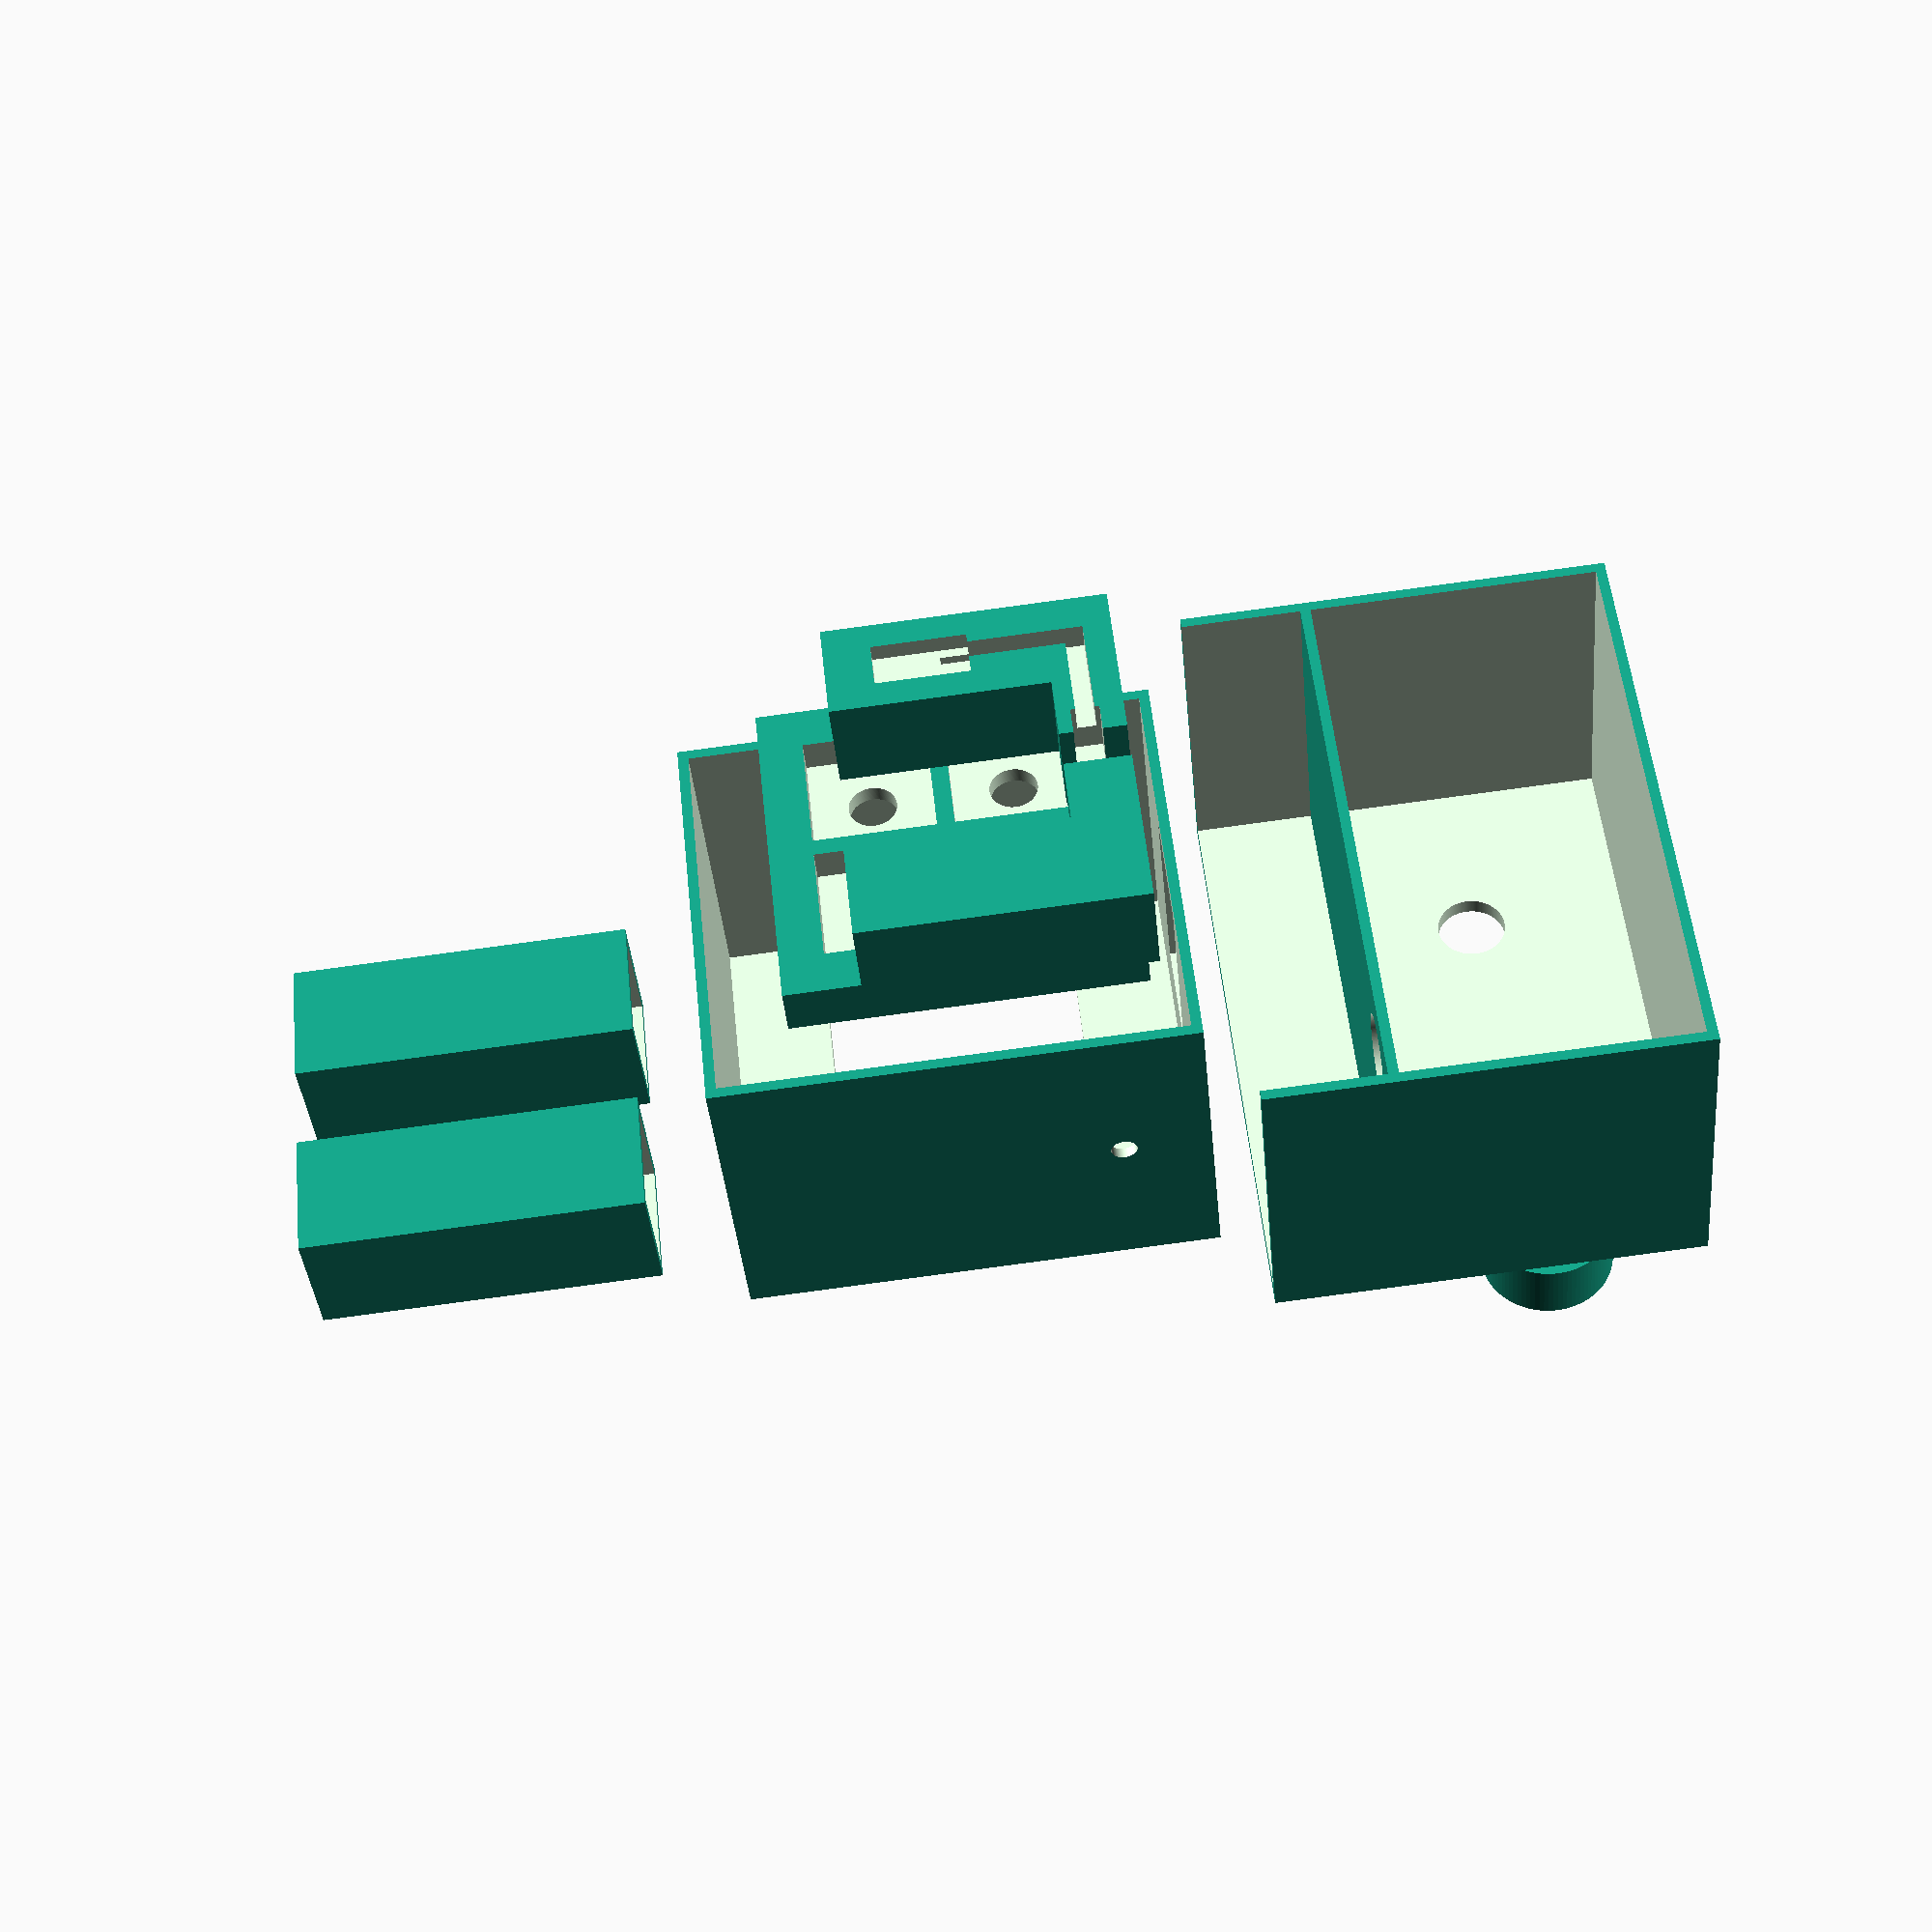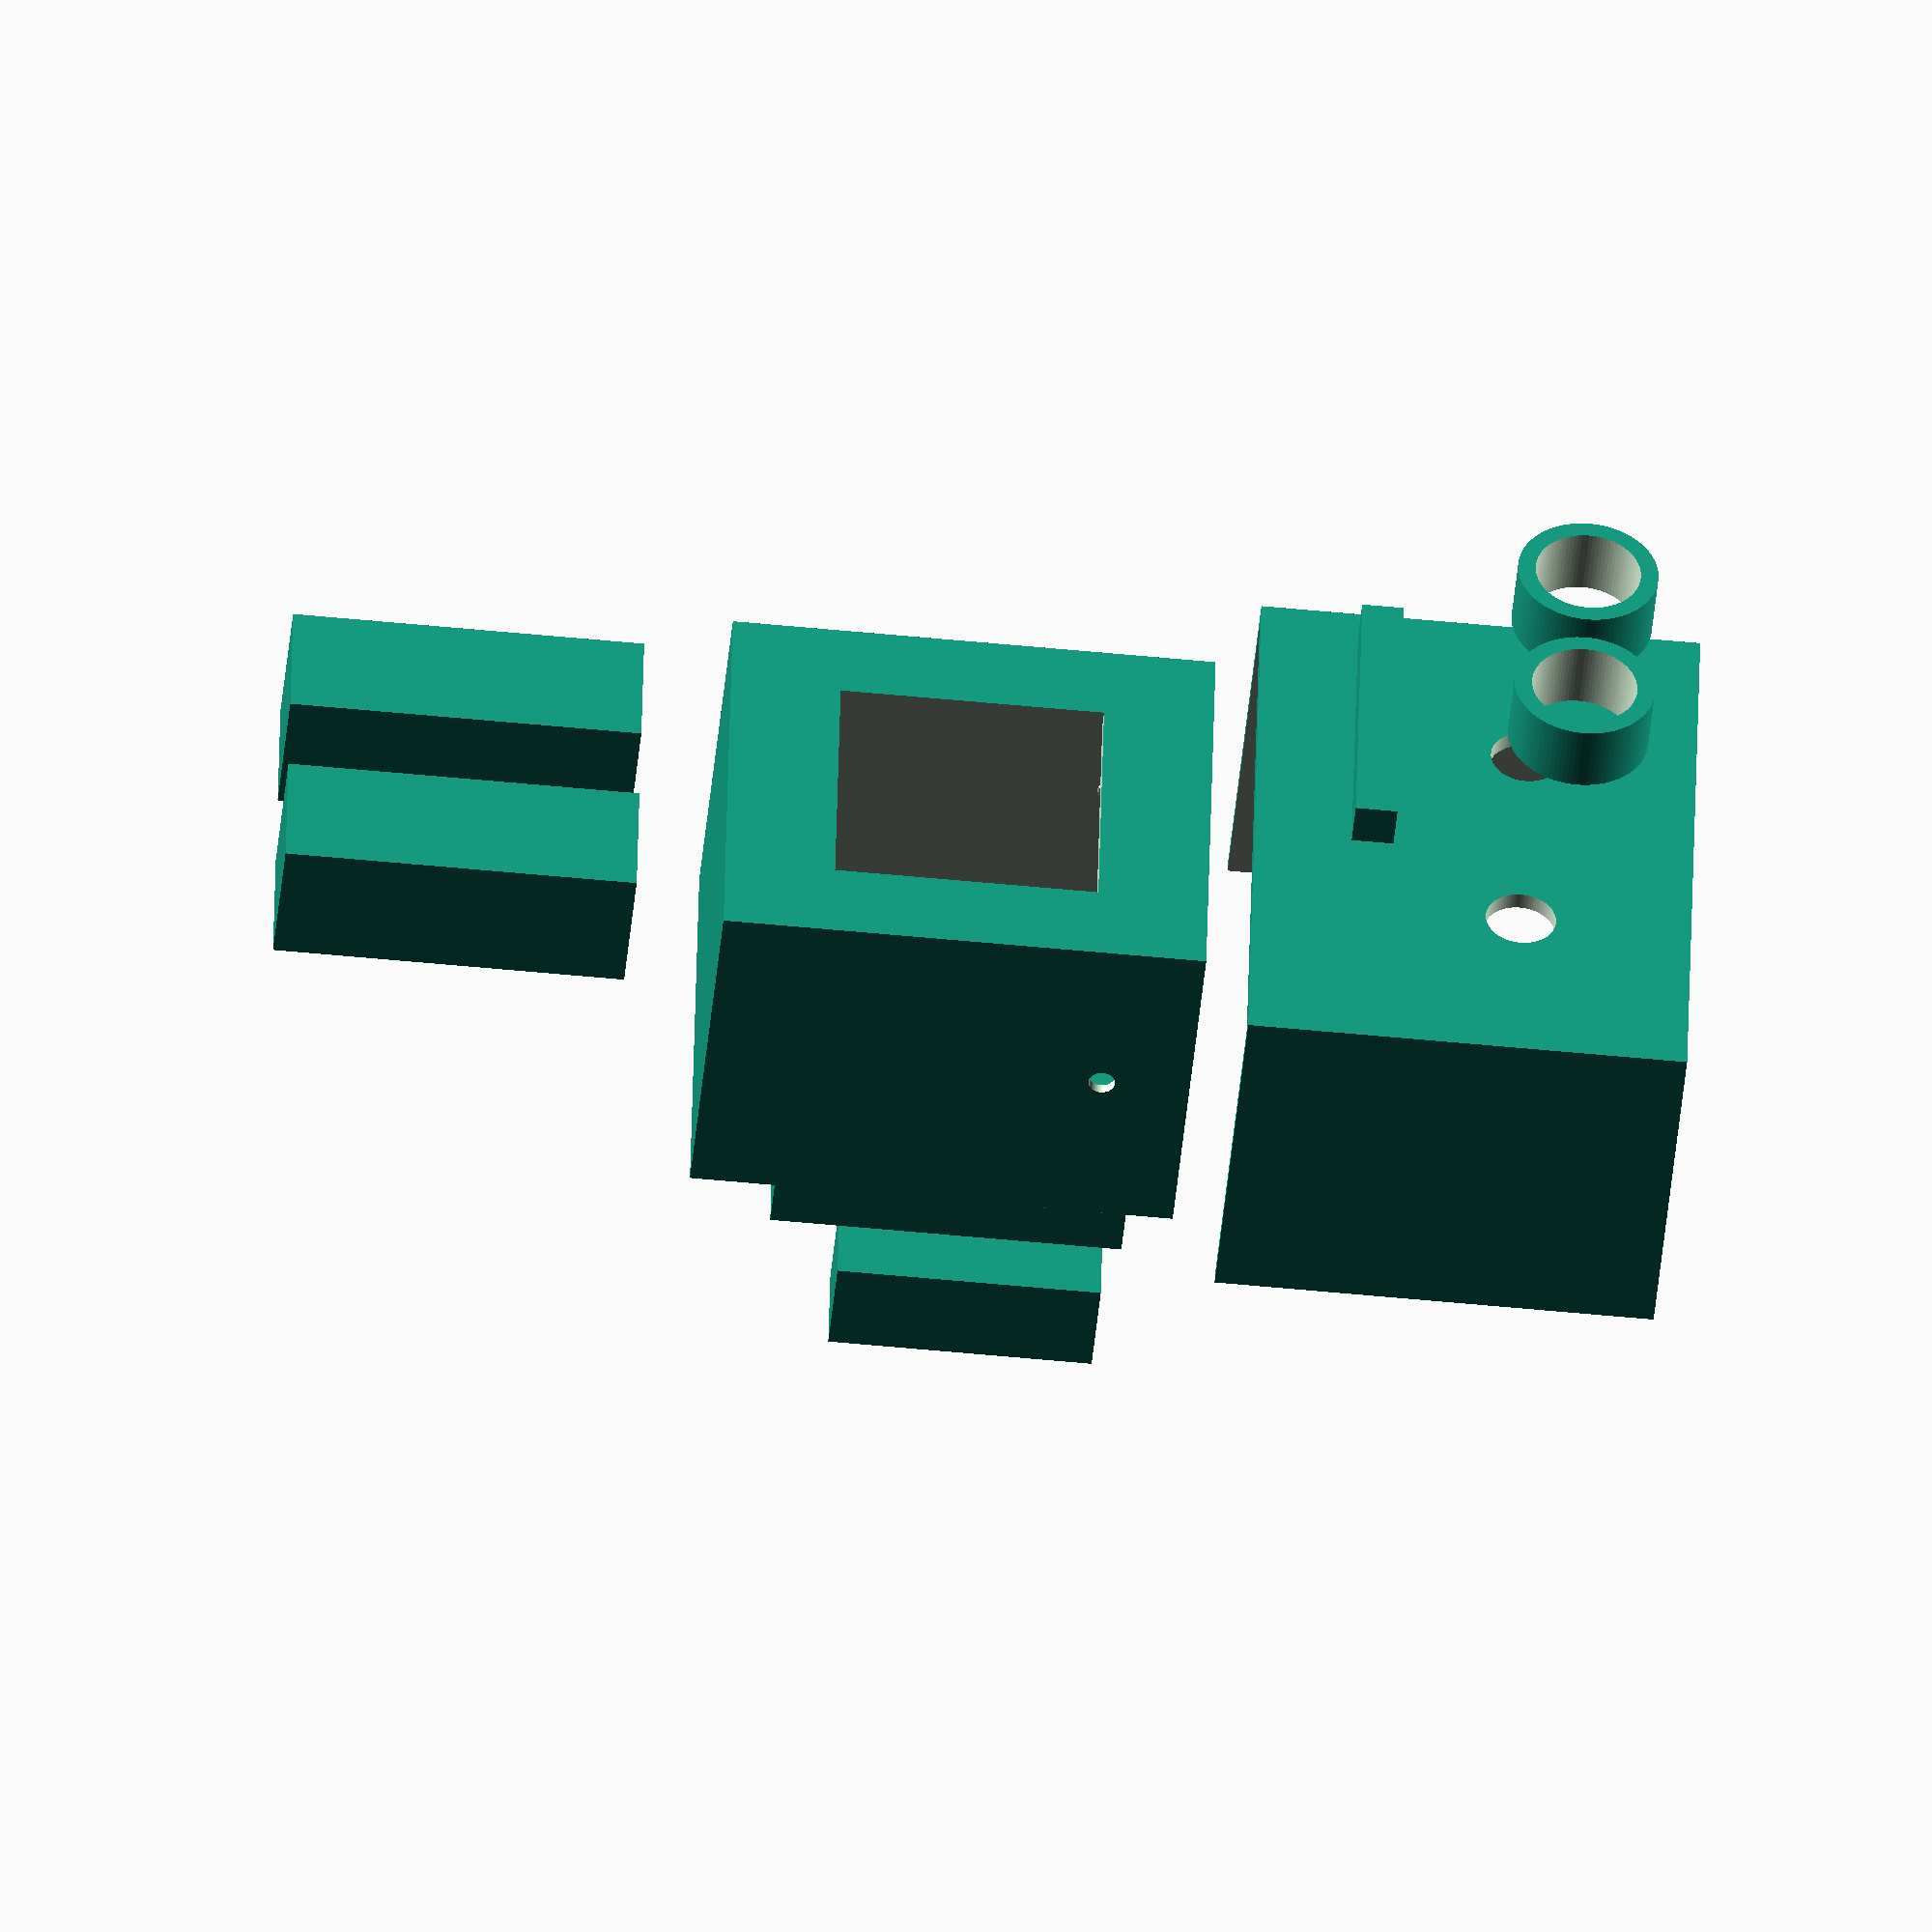
<openscad>
$fn=190;

module eye($foo=true) {
    difference() {
        cylinder(d=16, h=8, $fn=90);
        if ($foo == true) {
            translate([0, 0, -1]) cylinder(d=12, h=10, $fn=90);
        }
    }
}

module ledholder() {
    difference() {
        cube([30 + 10, 30 + 10, 6]);
    
        translate([5, 5, -1]) {
            cube([14, 14, 5]);
        }
    
        translate([5, 5 + 2 + 14, -1]) {
            cube([14, 14, 5]);
        }
    
        translate([5 + 2 + 14, 5, -1]) {
            cube([14, 14, 5]);
        }
    
        translate([5 + 2 + 14, 5 +2 +14, -1]) {
            cube([14, 14, 5]);
        }
    
        translate([5+7, 5+7+2+14, -1]) cylinder(d=5.5, h=30);
        translate([5+7+2+14,5+7 , -1]) cylinder(d=5.5, h=30);
        translate([5+7+2+14, 5+7+2+14, -1]) cylinder(d=5.5, h=30);
        translate([5+7, 5+7, -1]) cylinder(d=5.5, h=30);
    }
}

module leg() {
    difference() {
        cube([15, 15, 40]);
        translate([1.2, 1.2, 1.2]) {
            cube([15-2.4, 15-2.4, 40]);
        }
    }
}

module arm($switch=false) {
    difference() {
        union() {
            cube([30, 11, 11]);
            translate([0, 0, 11]) {
                cube([7, 11, 7]);
            }
        }
        if ($switch == true) {
            translate([15, -1, 3])
            cube([10, 3, 5]);
            translate([3, -1, 4]) cube([15, 4, 2]);
            translate([3, -1, 4]) cube([2, 4, 30]);
            translate([2.5, -1, 15]) cube([3, 7, 10]);
        }
    }
}

module mund() {
    cube([34, 5, 4.76]);
}

module kopf() {
    difference() {
        cube([70, 40, 50]);

        translate([21.43, 80, 30.61]) {
            rotate([90, 0, 0]) cylinder(d=8, h=90);
        }
        translate([48.43, 80, 30.61]) {
            rotate([90, 0, 0]) cylinder(d=8, h=90);
        }
        translate([1.2, 2, -1.2]) {
            cube([70 - 2.4, 100, 50]);
        }
    }
   
    translate([0, 1, 14]) {
        difference() {
            cube([70, 40-1, 1.2]);

            translate([10, 30, -1]) {
                cylinder(d=10, h=4);
            }
        }
    }
}


module body() {
    difference() {
        cube([50, 40, 55]);
        
        translate([1.2, 2, 1.2]) {
            cube([50-2.4, 100, 55-2.4]);
        }
        translate([10, -1, 12.5]) {
            cube([30, 30, 30]);
        }
        translate([18.5, 13.5, 55-3]) {
            cube([13.2, 24, 4]);
        }
        
        // arms
        translate([-1, 20, 45]) {
            rotate([0, 90, 0]) cylinder(d=3, h=80);
        }        
    }
}

translate([-10, 0, 60]) {
    kopf();
}

translate([10, -20, 70]) {
    mund();
}


translate([10, -20, 95]) {
    rotate([90, 0, 0]) eye();
}

translate([29, -20, 95]) {
    rotate([90, 0, 0]) eye();
}


body();

translate([5, 0, -50]) {
    leg();
}

translate([30, 0, -50]) {
    leg();
}

translate([-20, 80, 50]) {
    rotate([0, 90, 0]) arm();
}

translate([20, 91, 50]) {
    rotate([180, 90, 0]) arm(true);
}

translate([5, 50, 10]) {
    rotate([90, 0, 0]) ledholder();
}

</openscad>
<views>
elev=85.8 azim=221.8 roll=277.6 proj=p view=solid
elev=59.8 azim=77.4 roll=264.4 proj=o view=wireframe
</views>
